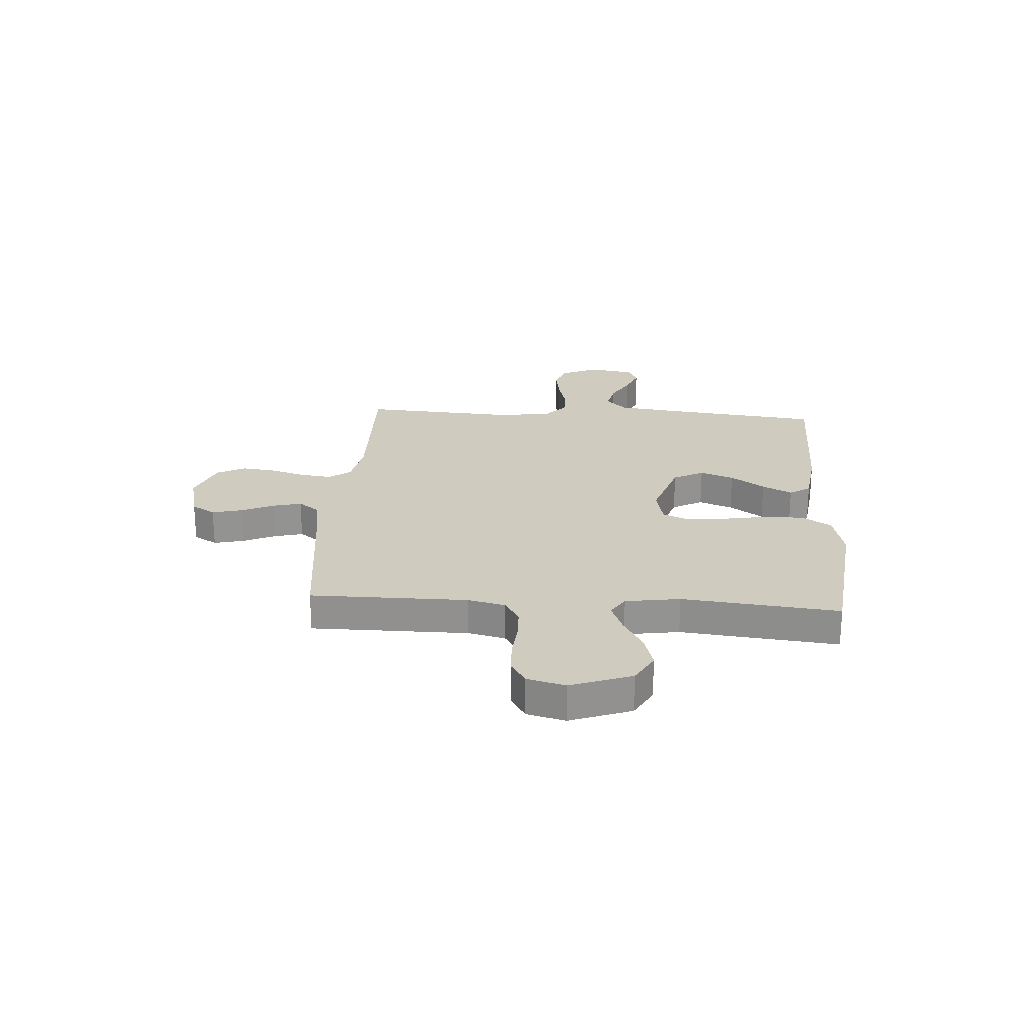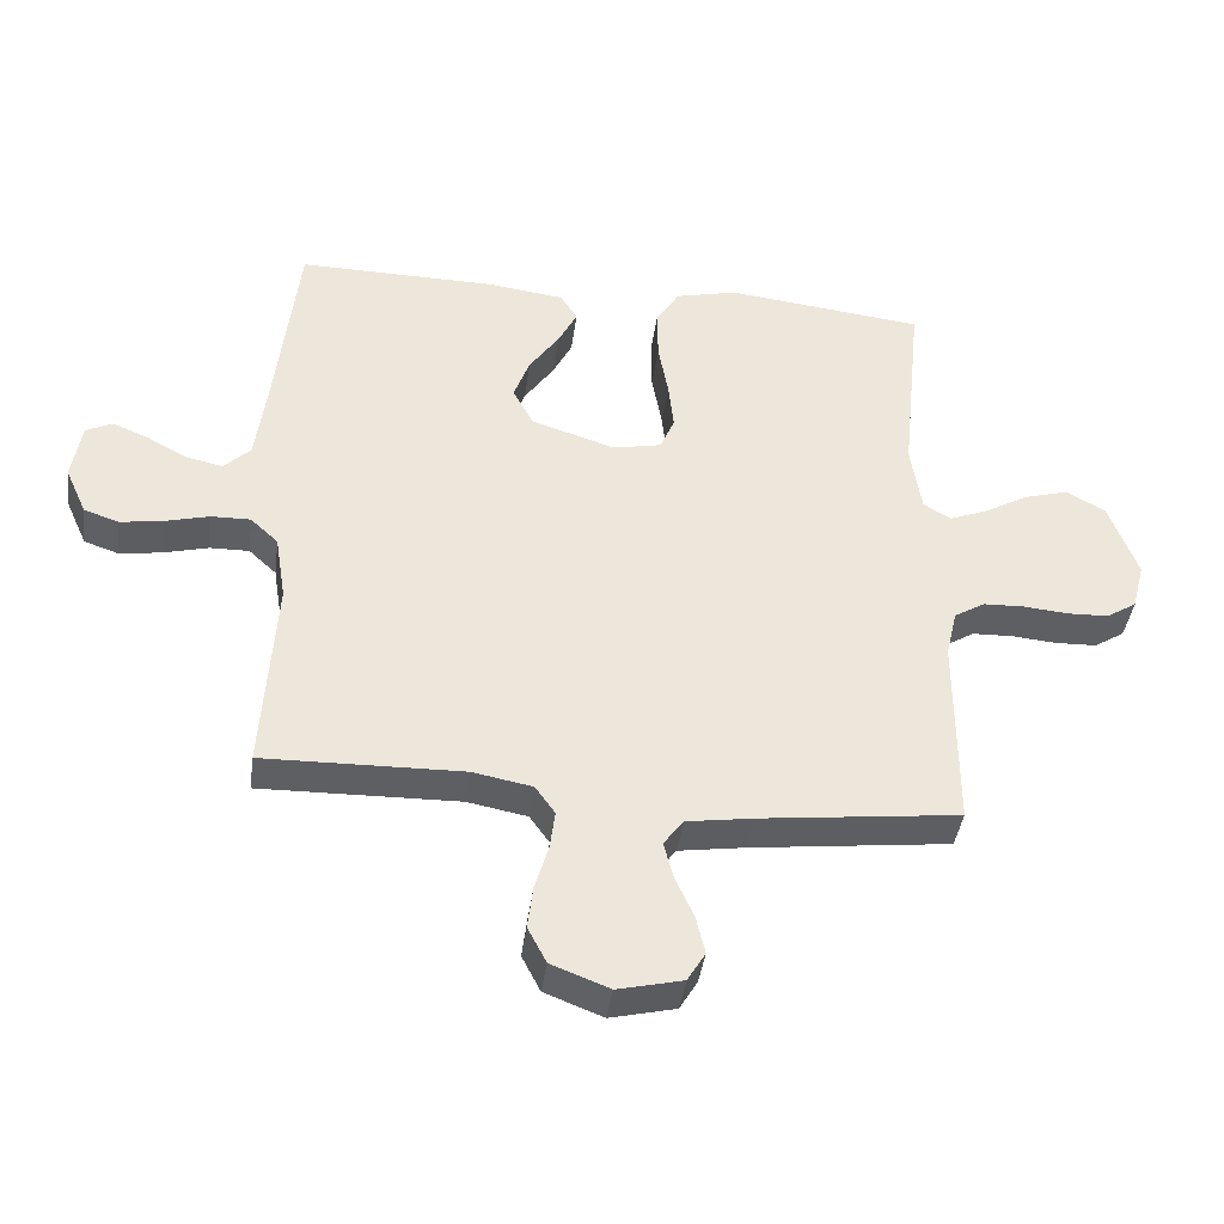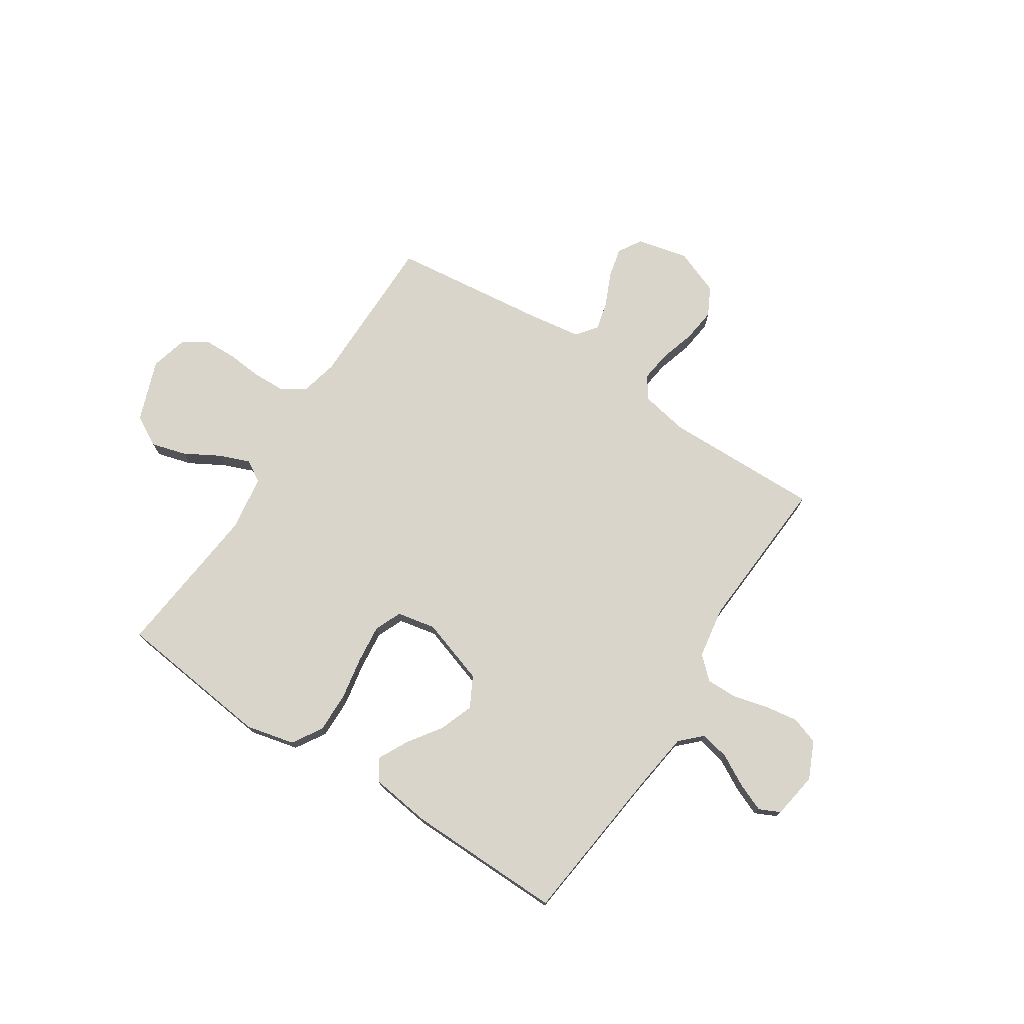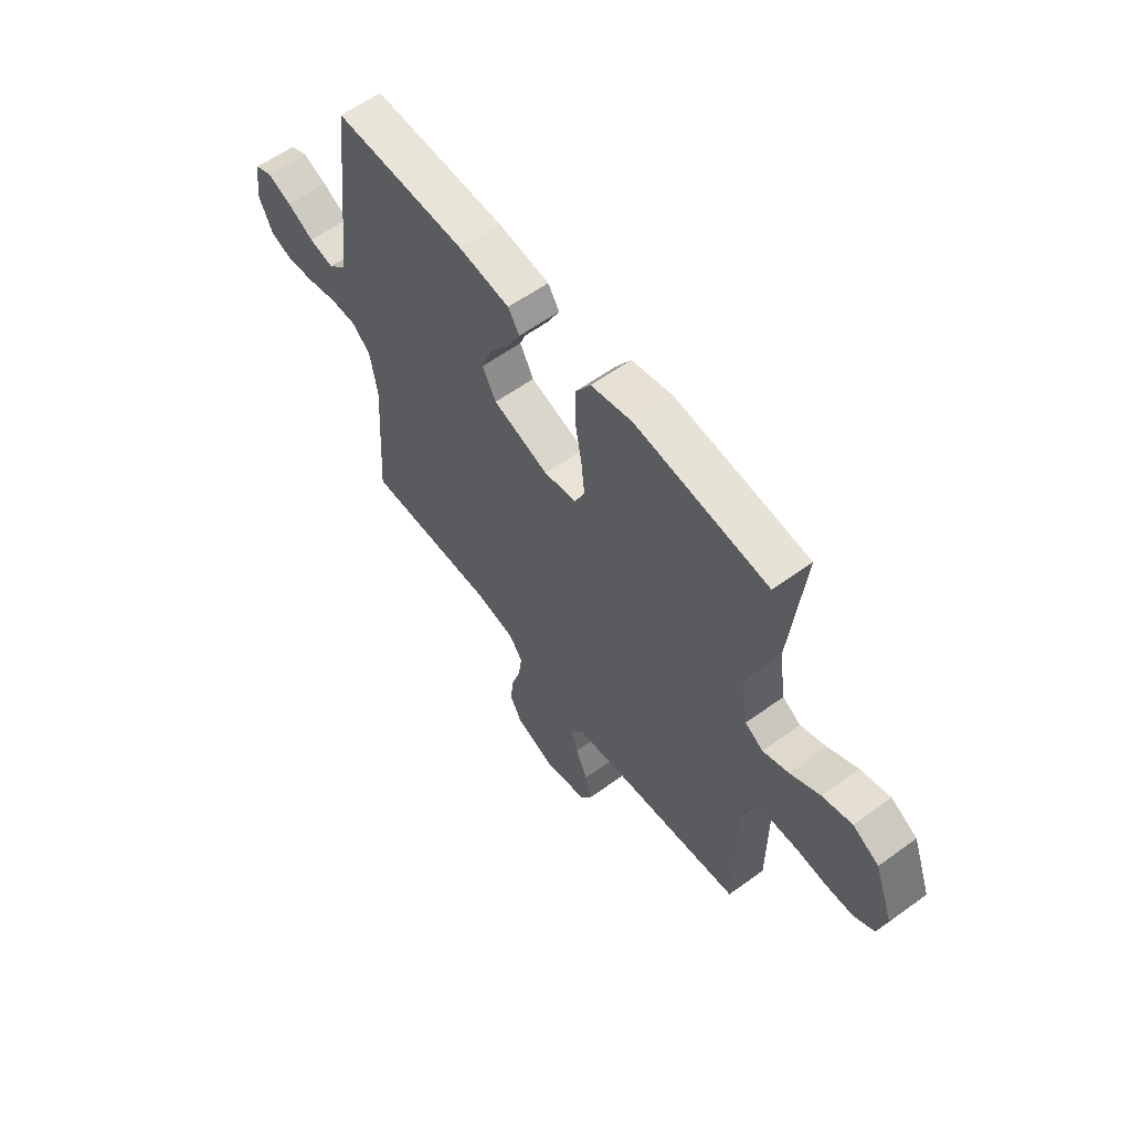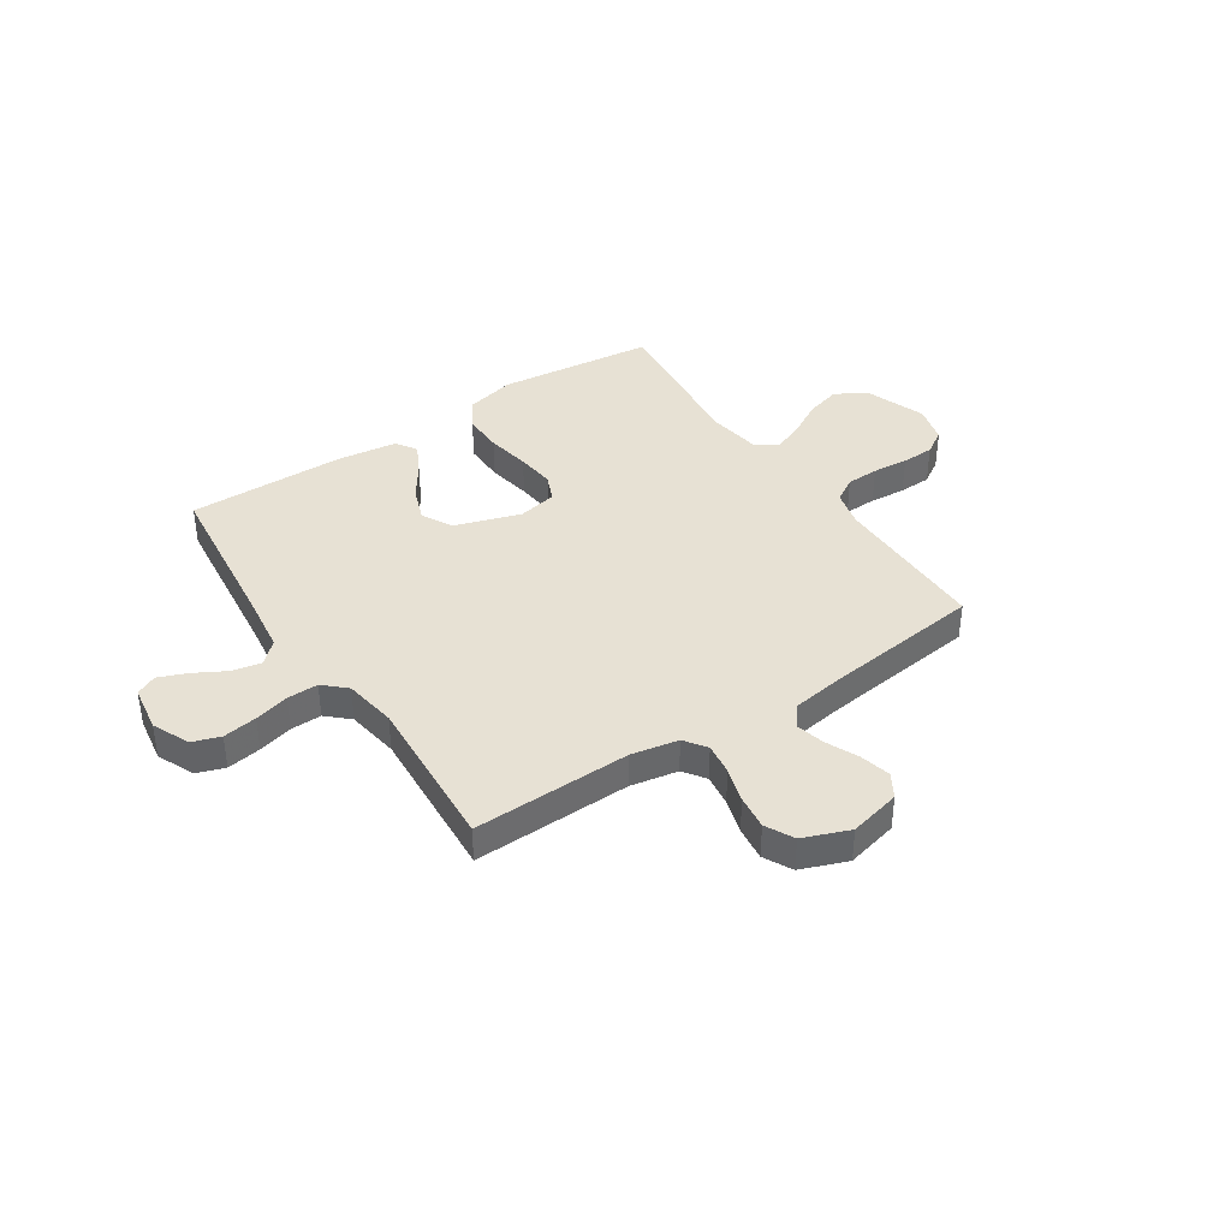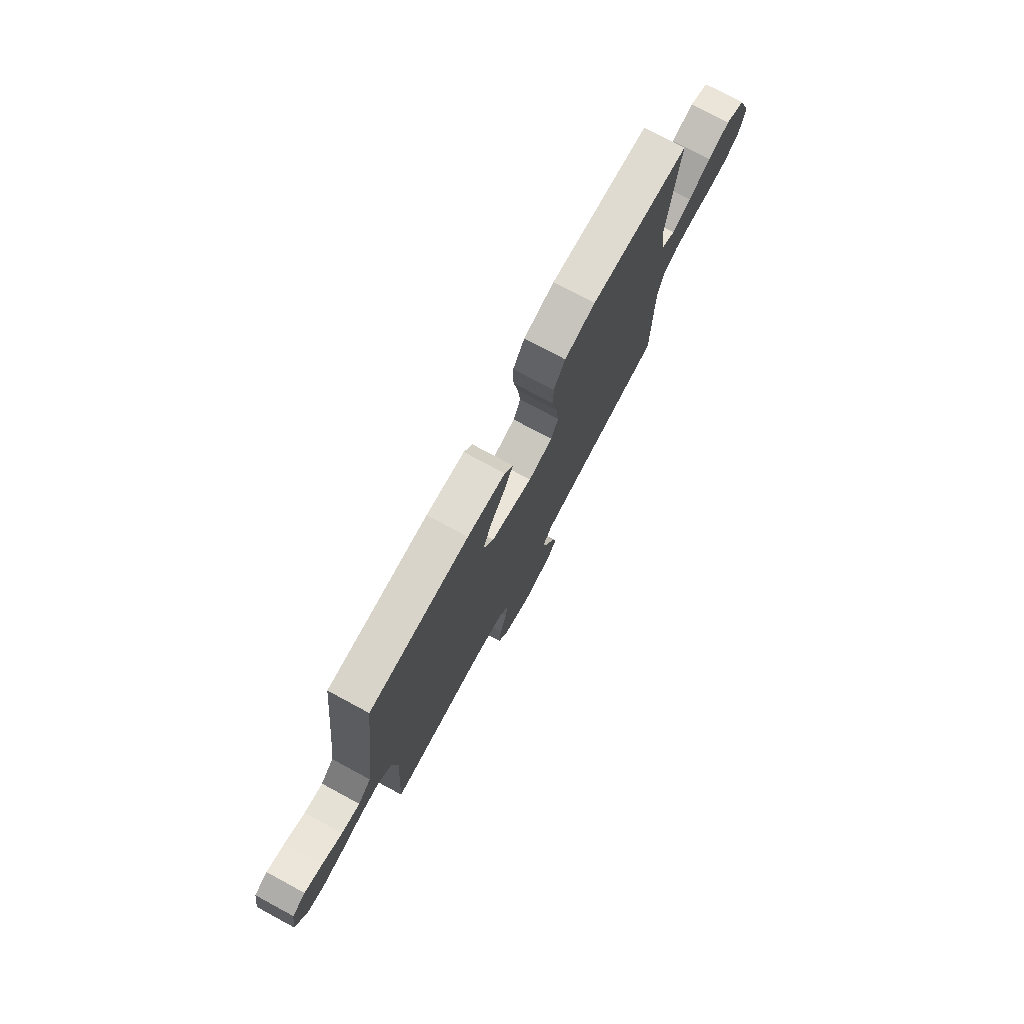
<metadata>
{"format":"obj","ext":"obj","renderer":"f3d","projection":"perspective","resolution":1024,"background":"white","views":[{"elev":23.7,"azim":-86.2,"up":"+Y"},{"elev":-40.6,"azim":172.4,"up":"+Z"},{"elev":74.6,"azim":33.1,"up":"+Y"},{"elev":59.5,"azim":-126.7,"up":"+Z"},{"elev":39.4,"azim":146.4,"up":"+Y"},{"elev":76.3,"azim":118.3,"up":"+Z"}]}
</metadata>
<code>
v -0.5 0.07 -0.5
v -0.5 0.07 -0.2
v -0.517 0.07 -0.128
v -0.563 0.07 -0.1
v -0.625 0.07 -0.098
v -0.693 0.07 -0.104
v -0.755 0.07 -0.102
v -0.801 0.07 -0.073
v -0.82 0.07 0
v -0.777 0.07 0.117
v -0.718 0.07 0.15
v -0.651 0.07 0.131
v -0.584 0.07 0.093
v -0.526 0.07 0.07
v -0.485 0.07 0.095
v -0.469 0.07 0.2
v -0.5 0.07 0.5
v -0.2 0.07 0.534
v -0.107 0.07 0.512
v -0.072 0.07 0.455
v -0.073 0.07 0.378
v -0.088 0.07 0.295
v -0.096 0.07 0.221
v -0.074 0.07 0.17
v 0 0.07 0.155
v 0.126 0.07 0.196
v 0.157 0.07 0.254
v 0.133 0.07 0.319
v 0.088 0.07 0.384
v 0.059 0.07 0.441
v 0.085 0.07 0.481
v 0.2 0.07 0.496
v 0.5 0.07 0.5
v 0.534 0.07 0.2
v 0.55 0.07 0.08
v 0.59 0.07 0.041
v 0.646 0.07 0.053
v 0.706 0.07 0.086
v 0.76 0.07 0.108
v 0.8 0.07 0.089
v 0.814 0.07 0
v 0.782 0.07 -0.071
v 0.729 0.07 -0.089
v 0.664 0.07 -0.079
v 0.598 0.07 -0.062
v 0.539 0.07 -0.061
v 0.497 0.07 -0.1
v 0.481 0.07 -0.2
v 0.5 0.07 -0.5
v 0.2 0.07 -0.494
v 0.11 0.07 -0.511
v 0.08 0.07 -0.553
v 0.088 0.07 -0.613
v 0.108 0.07 -0.68
v 0.116 0.07 -0.745
v 0.088 0.07 -0.799
v 0 0.07 -0.833
v -0.098 0.07 -0.81
v -0.125 0.07 -0.765
v -0.111 0.07 -0.707
v -0.083 0.07 -0.645
v -0.069 0.07 -0.59
v -0.099 0.07 -0.55
v -0.2 0.07 -0.535
v -0.5 0 -0.5
v -0.5 0 -0.2
v -0.517 0 -0.128
v -0.563 0 -0.1
v -0.625 0 -0.098
v -0.693 0 -0.104
v -0.755 0 -0.102
v -0.801 0 -0.073
v -0.82 0 0
v -0.777 0 0.117
v -0.718 0 0.15
v -0.651 0 0.131
v -0.584 0 0.093
v -0.526 0 0.07
v -0.485 0 0.095
v -0.469 0 0.2
v -0.5 0 0.5
v -0.2 0 0.534
v -0.107 0 0.512
v -0.072 0 0.455
v -0.073 0 0.378
v -0.088 0 0.295
v -0.096 0 0.221
v -0.074 0 0.17
v 0 0 0.155
v 0.126 0 0.196
v 0.157 0 0.254
v 0.133 0 0.319
v 0.088 0 0.384
v 0.059 0 0.441
v 0.085 0 0.481
v 0.2 0 0.496
v 0.5 0 0.5
v 0.534 0 0.2
v 0.55 0 0.08
v 0.59 0 0.041
v 0.646 0 0.053
v 0.706 0 0.086
v 0.76 0 0.108
v 0.8 0 0.089
v 0.814 0 0
v 0.782 0 -0.071
v 0.729 0 -0.089
v 0.664 0 -0.079
v 0.598 0 -0.062
v 0.539 0 -0.061
v 0.497 0 -0.1
v 0.481 0 -0.2
v 0.5 0 -0.5
v 0.2 0 -0.494
v 0.11 0 -0.511
v 0.08 0 -0.553
v 0.088 0 -0.613
v 0.108 0 -0.68
v 0.116 0 -0.745
v 0.088 0 -0.799
v 0 0 -0.833
v -0.098 0 -0.81
v -0.125 0 -0.765
v -0.111 0 -0.707
v -0.083 0 -0.645
v -0.069 0 -0.59
v -0.099 0 -0.55
v -0.2 0 -0.535
f 59 60 61
f 58 59 61
f 57 58 61
f 56 57 61
f 55 56 61
f 54 55 61
f 53 54 61
f 52 53 61 62
f 51 52 62 63
f 48 49 50
f 51 63 64
f 50 51 64
f 48 50 64
f 47 48 64
f 43 44 45
f 42 43 45
f 41 42 45
f 40 41 45
f 39 40 45
f 38 39 45
f 37 38 45
f 36 37 45 46
f 64 1 2
f 47 64 2
f 46 47 2
f 36 46 2
f 35 36 2
f 32 33 34
f 31 32 34
f 30 31 34
f 29 30 34
f 28 29 34
f 20 21 22
f 19 20 22
f 18 19 22
f 17 18 22
f 16 17 22
f 15 16 22 23
f 14 15 23 24
f 11 12 13
f 10 11 13
f 9 10 13
f 8 9 13
f 7 8 13
f 6 7 13
f 5 6 13
f 4 5 13 14
f 14 24 25
f 4 14 25
f 3 4 25
f 27 28 34 35
f 26 27 35
f 25 26 35
f 3 25 35
f 2 3 35
f 125 124 123
f 125 123 122
f 125 122 121
f 125 121 120
f 125 120 119
f 125 119 118
f 125 118 117
f 126 125 117 116
f 127 126 116 115
f 114 113 112
f 128 127 115
f 128 115 114
f 128 114 112
f 128 112 111
f 109 108 107
f 109 107 106
f 109 106 105
f 109 105 104
f 109 104 103
f 109 103 102
f 109 102 101
f 110 109 101 100
f 66 65 128
f 66 128 111
f 66 111 110
f 66 110 100
f 66 100 99
f 98 97 96
f 98 96 95
f 98 95 94
f 98 94 93
f 98 93 92
f 86 85 84
f 86 84 83
f 86 83 82
f 86 82 81
f 86 81 80
f 87 86 80 79
f 88 87 79 78
f 77 76 75
f 77 75 74
f 77 74 73
f 77 73 72
f 77 72 71
f 77 71 70
f 77 70 69
f 78 77 69 68
f 89 88 78
f 89 78 68
f 89 68 67
f 99 98 92 91
f 99 91 90
f 99 90 89
f 99 89 67
f 99 67 66
f 1 65 66 2
f 2 66 67 3
f 3 67 68 4
f 4 68 69 5
f 5 69 70 6
f 6 70 71 7
f 7 71 72 8
f 8 72 73 9
f 9 73 74 10
f 10 74 75 11
f 11 75 76 12
f 12 76 77 13
f 13 77 78 14
f 14 78 79 15
f 15 79 80 16
f 16 80 81 17
f 17 81 82 18
f 18 82 83 19
f 19 83 84 20
f 20 84 85 21
f 21 85 86 22
f 22 86 87 23
f 23 87 88 24
f 24 88 89 25
f 25 89 90 26
f 26 90 91 27
f 27 91 92 28
f 28 92 93 29
f 29 93 94 30
f 30 94 95 31
f 31 95 96 32
f 32 96 97 33
f 33 97 98 34
f 34 98 99 35
f 35 99 100 36
f 36 100 101 37
f 37 101 102 38
f 38 102 103 39
f 39 103 104 40
f 40 104 105 41
f 41 105 106 42
f 42 106 107 43
f 43 107 108 44
f 44 108 109 45
f 45 109 110 46
f 46 110 111 47
f 47 111 112 48
f 48 112 113 49
f 49 113 114 50
f 50 114 115 51
f 51 115 116 52
f 52 116 117 53
f 53 117 118 54
f 54 118 119 55
f 55 119 120 56
f 56 120 121 57
f 57 121 122 58
f 58 122 123 59
f 59 123 124 60
f 60 124 125 61
f 61 125 126 62
f 62 126 127 63
f 63 127 128 64
f 64 128 65 1

</code>
